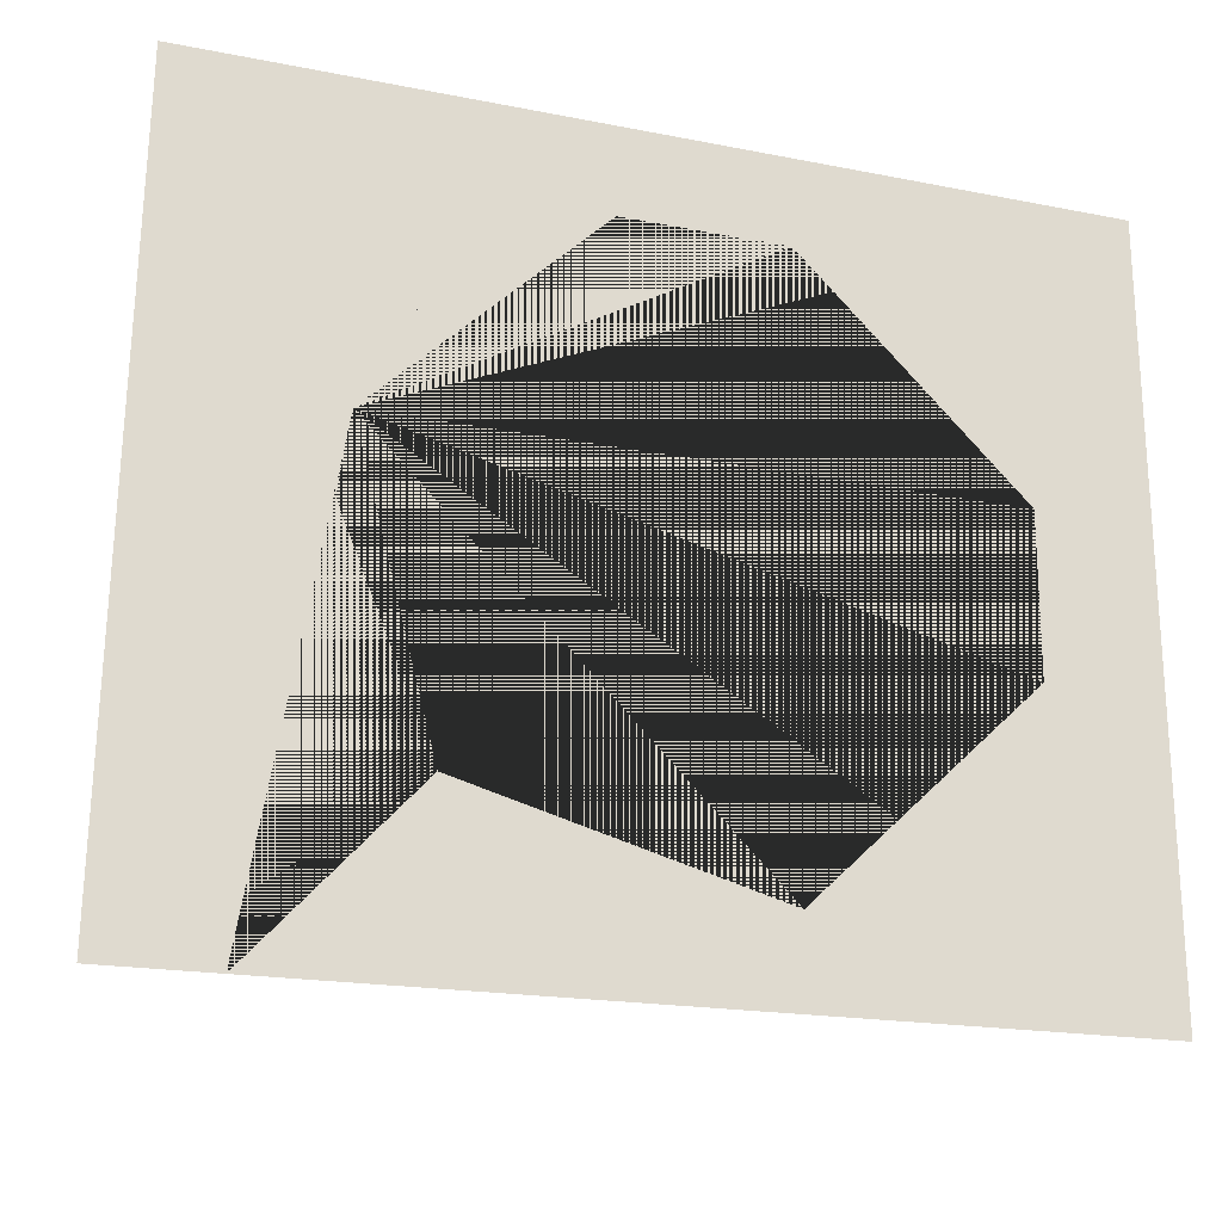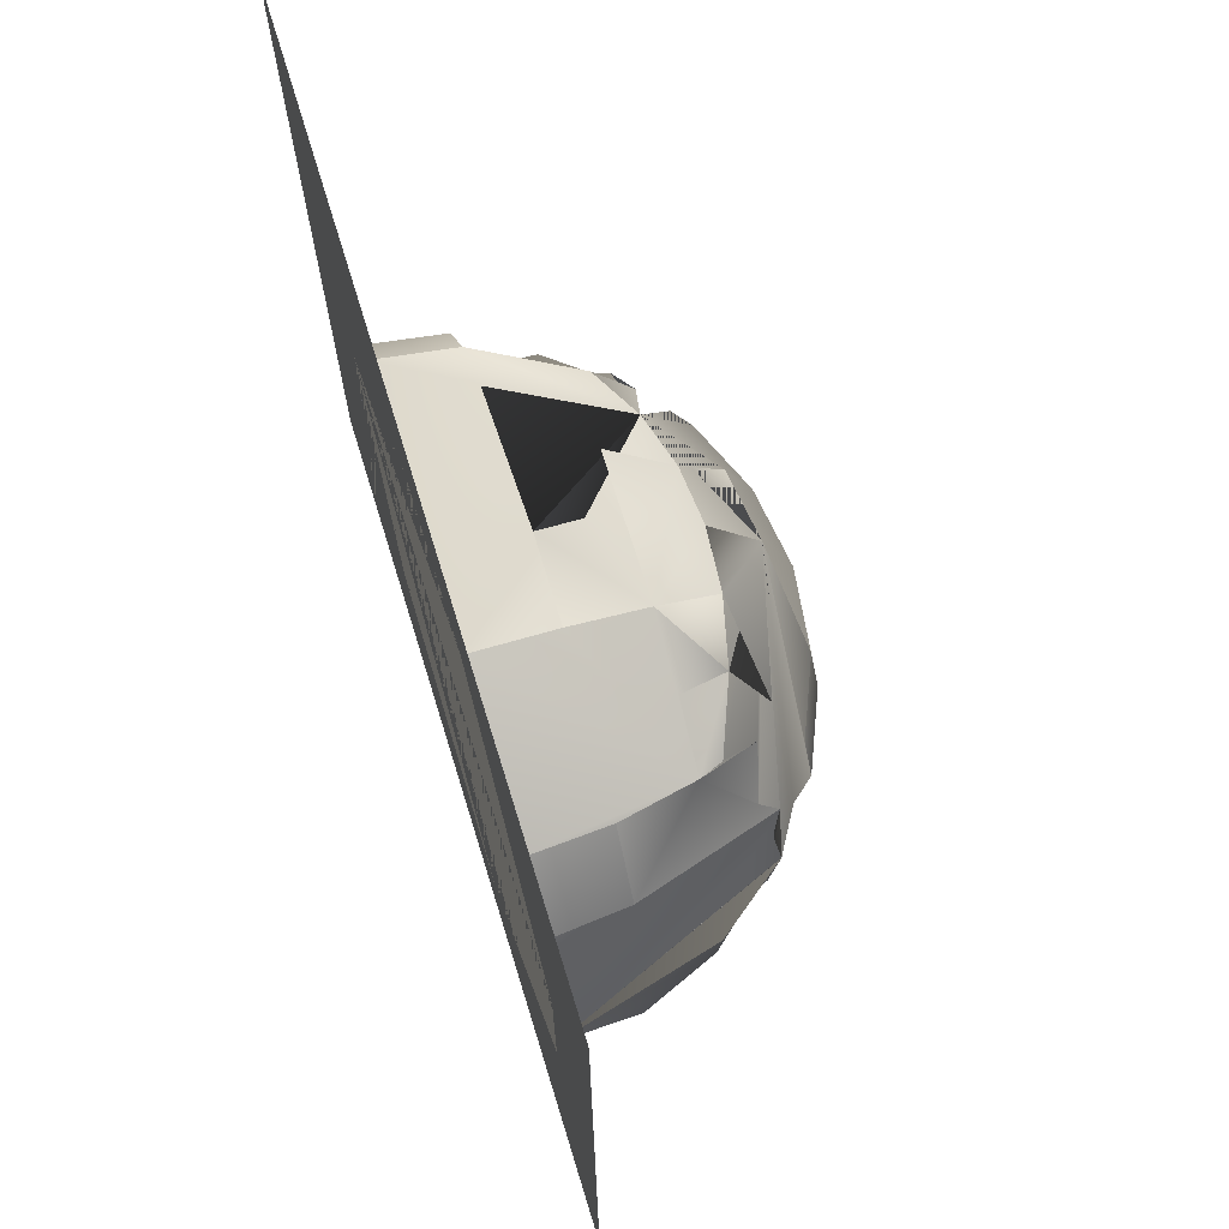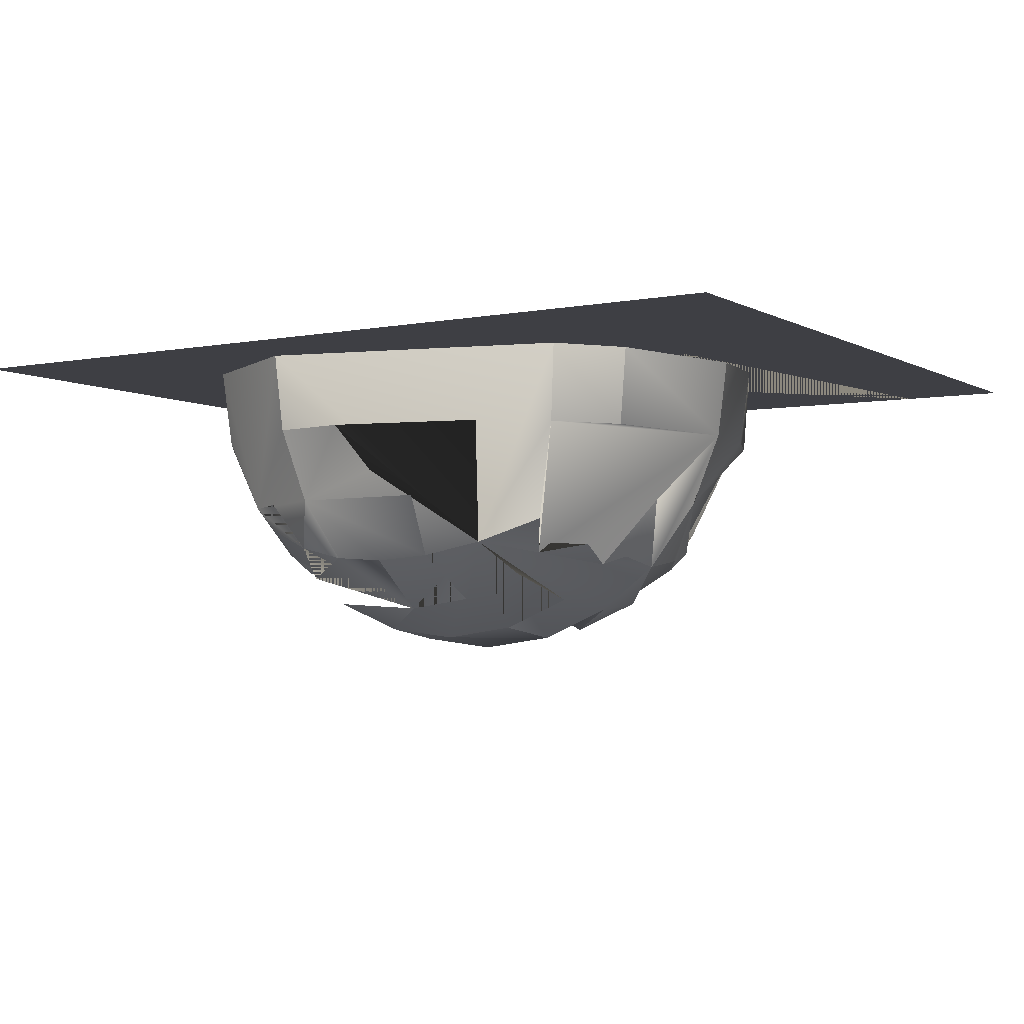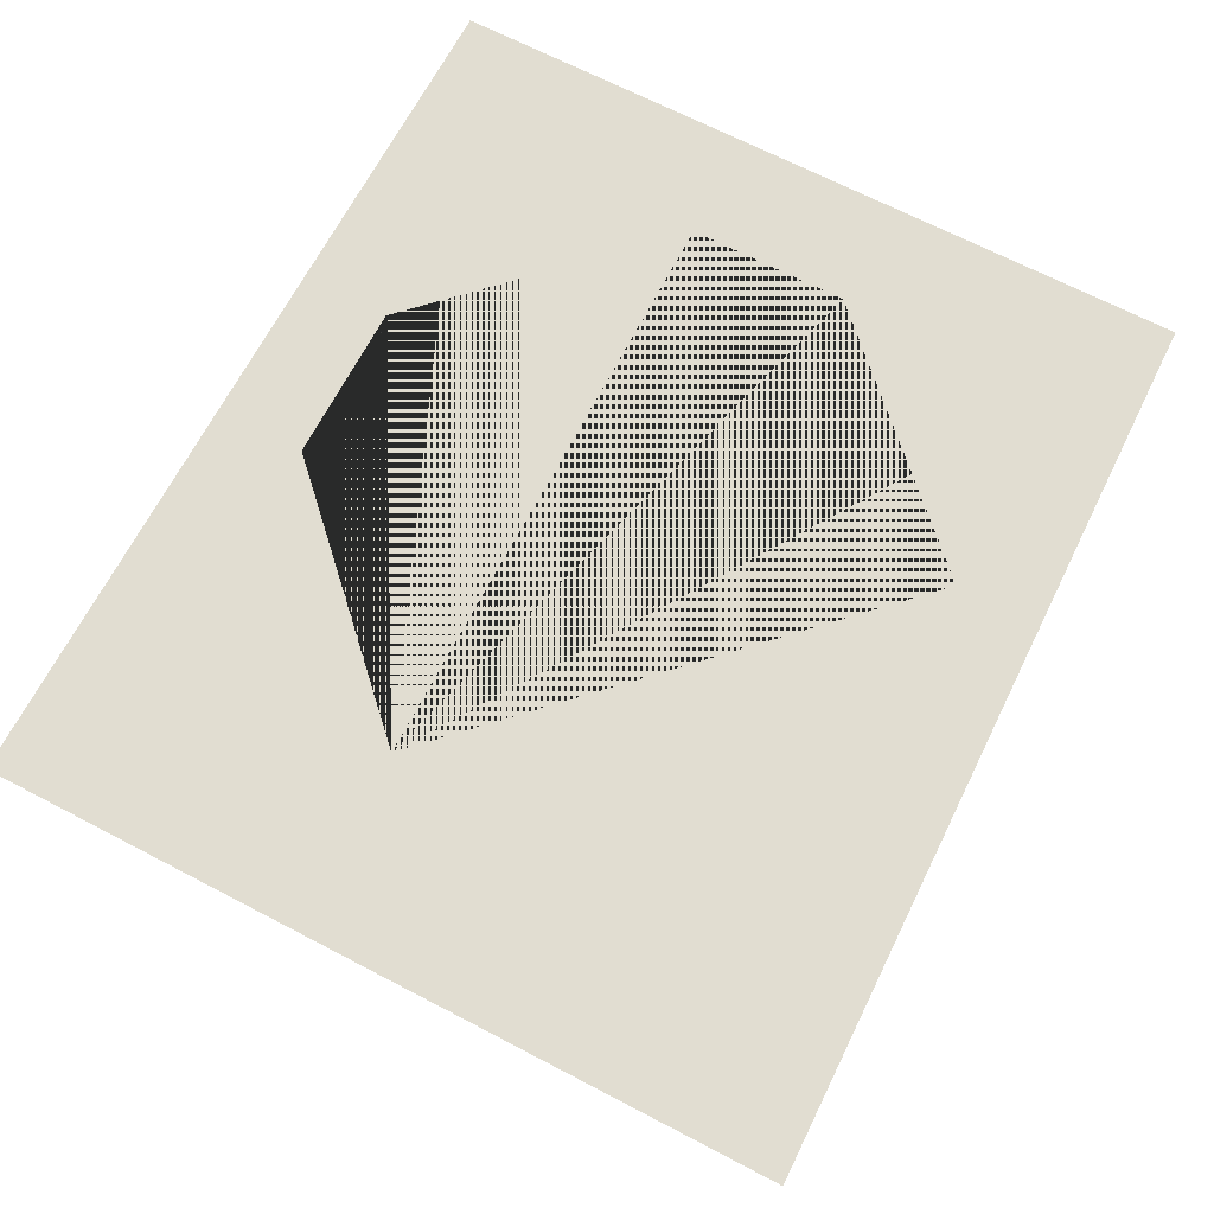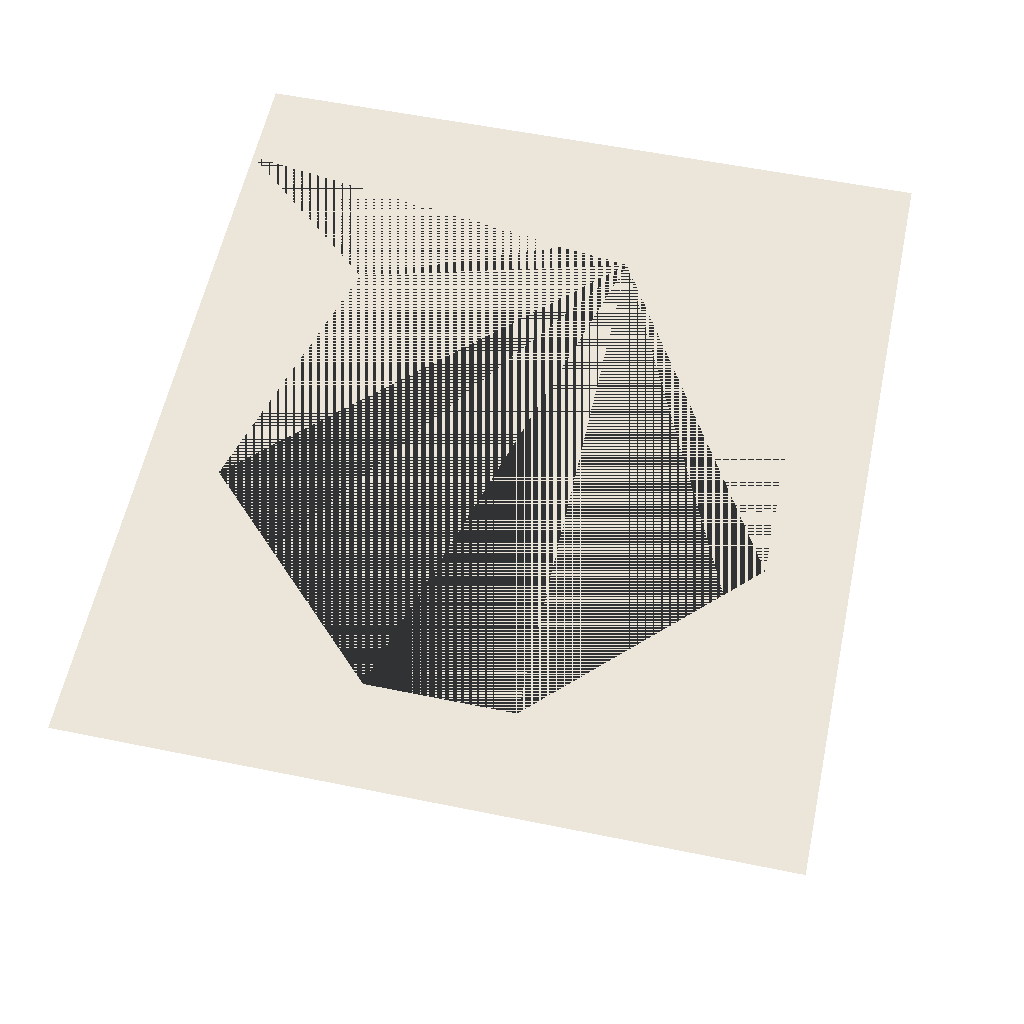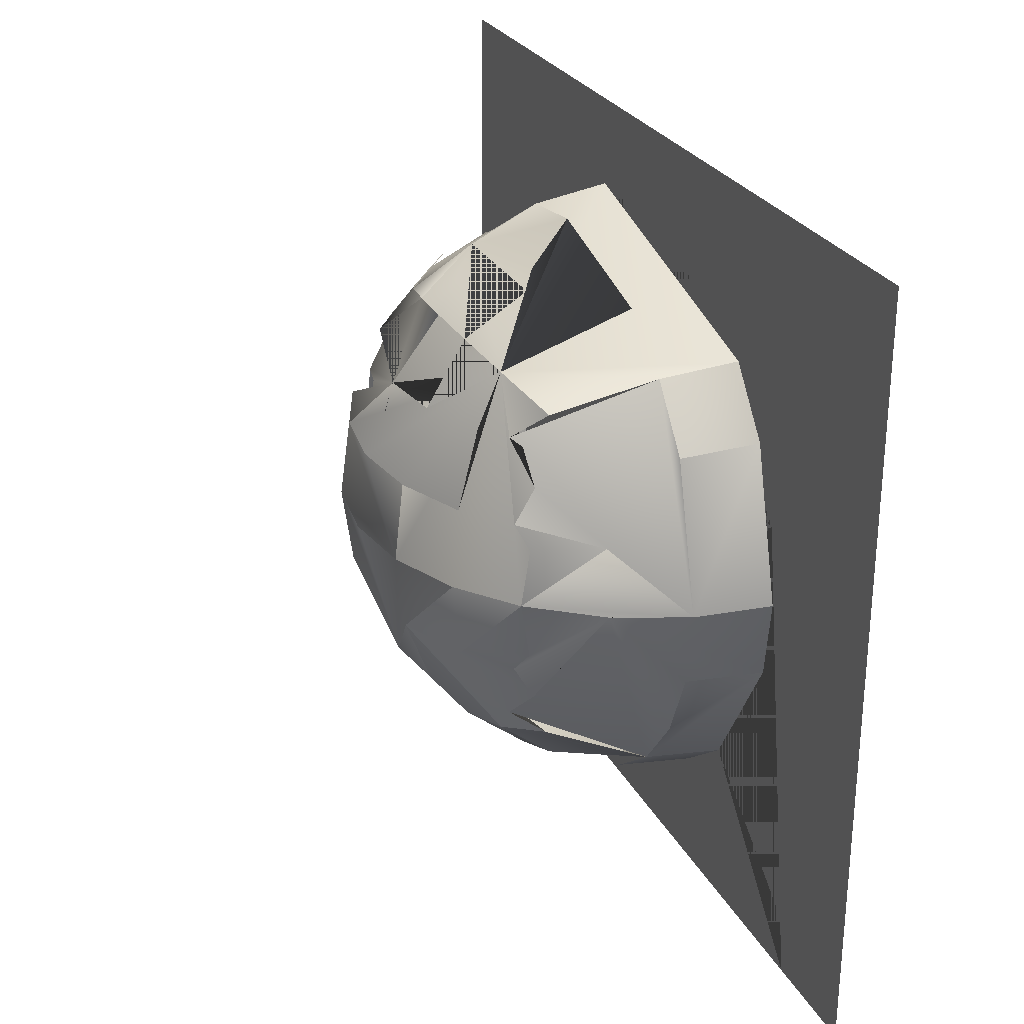
<metadata>
{"format":"obj","ext":"obj","renderer":"f3d","projection":"perspective","resolution":1024,"background":"white","views":[{"elev":-23.1,"azim":162.7,"up":"+Z"},{"elev":67.3,"azim":-106.9,"up":"+Z"},{"elev":-4.0,"azim":31.3,"up":"+Y"},{"elev":68.8,"azim":117.0,"up":"+Y"},{"elev":56.8,"azim":-78.1,"up":"+Y"},{"elev":28.0,"azim":66.9,"up":"+Z"}]}
</metadata>
<code>
o MancalaOrigin.011
v 3.496 0.7979 -2.264
v 3.306 0.4102 -2.599
v 3.494 0.4149 -1.873
v 3.544 0.8003 -1.875
v 3.448 0.4126 -2.249
v 2.6 -0.1691 -0.9052
v 2.897 -0.05345 -1.019
v 2.825 -0.2204 -1.132
v 2.317 -0.2337 -0.8431
v 2.317 -0.2337 -0.8431
v 2.379 -0.454 -1.134
v 2.6 -0.1691 -0.9052
v 2.691 -0.3235 -1.132
v 3.012 -0.1737 -1.314
v 3.005 -0.2727 -1.488
v 2.769 -0.4548 -1.489
v 2.769 -0.4548 -1.489
v 2.379 -0.454 -1.134
v 2.421 -0.6004 -1.491
v 2.421 -0.6004 -1.491
v 2.798 -0.5013 -1.874
v 2.437 -0.652 -1.876
v 2.437 -0.652 -1.876
v 2.042 -0.4994 -1.137
v 2.046 -0.651 -1.494
v 2.046 -0.651 -1.494
v 2.049 -0.7044 -1.879
v 1.305 0.7857 -3.193
v 0.9924 0.786 -2.957
v 1.03 0.4011 -2.918
v 0.7966 0.4021 -2.62
v 0.9267 0.045 -2.542
v 0.9924 0.786 -2.957
v 0.7966 0.4021 -2.62
v 0.6493 0.4037 -2.272
v 0.7946 0.04638 -2.23
v 0.9267 0.045 -2.542
v 1.009 -0.2386 -2.169
v 0.7946 0.04638 -2.23
v 1.004 -0.2817 -1.89
v 0.7475 0.04817 -1.894
v 0.5444 0.7907 -1.9
v 1.659 0.4171 -0.4889
v 1.7 0.05846 -0.631
v 1.013 0.4129 -0.8692
v 1.12 0.05467 -0.972
v 1.388 0.05672 -0.7631
v 1.183 -0.05892 -1.033
v 1.12 0.05466 -0.972
v 1.479 -0.1727 -0.9144
v 1.073 -0.1799 -1.33
v 1.258 -0.2254 -1.145
v 1.12 0.05466 -0.972
v 0.7847 0.4104 -1.171
v 1.013 0.4129 -0.8692
v 0.7847 0.4104 -1.171
v 1.013 0.4129 -0.8692
v 1.12 0.05467 -0.972
v 0.789 0.05025 -1.557
v 1.004 -0.2354 -1.611
v 1.084 -0.2789 -1.504
v 1.004 -0.2817 -1.89
v 1.004 -0.2817 -1.89
v 1.004 -0.2354 -1.611
v 1.299 -0.5061 -1.886
v 1.084 -0.2789 -1.504
v 1.321 -0.4595 -1.501
v 1.321 -0.4595 -1.501
v 1.67 -0.6028 -1.497
v 1.66 -0.6545 -1.882
v 1.66 -0.6545 -1.882
v 1.299 -0.5061 -1.886
v 1.67 -0.6028 -1.497
v 2.049 -0.7044 -1.879
v 1.258 -0.2254 -1.145
v 1.183 -0.05892 -1.033
v 1.392 -0.3276 -1.143
v 1.479 -0.1727 -0.9144
v 1.479 -0.1727 -0.9144
v 1.392 -0.3276 -1.143
v 1.073 -0.1799 -1.33
v 2.042 -0.4994 -1.137
v 1.761 -0.2354 -0.8477
v 2.039 -0.2551 -0.8246
v 2.039 -0.2551 -0.8246
v 1.479 -0.1727 -0.9144
v 1.7 0.05846 -0.631
v 1.761 -0.2354 -0.8477
v 1.761 -0.2354 -0.8477
v 1.761 -0.2354 -0.8477
v 2.039 -0.2551 -0.8246
v 2.039 -0.2551 -0.8246
v 2.317 -0.2337 -0.8431
v 2.373 0.06062 -0.6255
v 2.317 -0.2337 -0.8431
v 2.034 0.4186 -0.4364
v 2.034 0.4186 -0.4364
v 2.6 -0.1691 -0.9052
v 2.759 0.4198 -0.6243
v 3.062 0.4195 -0.8523
v 2.6 -0.1691 -0.9052
v 2.897 -0.05345 -1.019
v 2.825 -0.2204 -1.132
v 3.012 -0.1737 -1.314
v 3.062 0.4195 -0.8523
v 3.294 0.4185 -1.151
v 3.062 0.4195 -0.8523
v 3.294 0.4185 -1.151
v 3.442 0.4169 -1.498
v 3.494 0.4149 -1.873
v 3.299 0.05829 -1.536
v 3.346 0.0565 -1.872
v 3.299 0.05829 -1.536
v 3.005 -0.2727 -1.488
v 3.086 -0.2288 -1.594
v 3.091 -0.275 -1.873
v 3.346 0.0565 -1.872
v 3.086 -0.2288 -1.594
v 3.091 -0.275 -1.873
v 3.091 -0.275 -1.873
v 2.798 -0.5013 -1.874
v 3.091 -0.232 -2.152
v 3.091 -0.275 -1.873
v 3.022 -0.1801 -2.433
v 3.011 -0.2772 -2.259
v 3.306 0.4102 -2.599
v 3.078 0.4077 -2.901
v 2.78 0.4054 -3.134
v 2.432 0.4035 -3.281
v 2.705 0.04796 -3.003
v 2.432 0.4035 -3.281
v 2.394 0.04621 -3.135
v 2.78 0.4054 -3.134
v 2.805 0.7905 -3.18
v 2.445 0.7885 -3.333
v 3.078 0.4077 -2.901
v 3.114 0.7928 -2.939
v 3.114 0.7928 -2.939
v 3.078 0.4077 -2.901
v 3.078 0.4077 -2.901
v 2.705 0.04795 -3.003
v 2.911 -0.06324 -2.732
v 2.616 -0.1802 -2.849
v 2.837 -0.2289 -2.618
v 2.837 -0.2289 -2.618
v 2.911 -0.06324 -2.732
v 2.703 -0.332 -2.619
v 2.616 -0.1802 -2.849
v 2.616 -0.1802 -2.849
v 2.703 -0.332 -2.619
v 3.022 -0.1801 -2.433
v 3.011 -0.2772 -2.259
v 2.776 -0.4592 -2.259
v 3.091 -0.232 -2.152
v 2.776 -0.4592 -2.259
v 2.427 -0.6048 -2.261
v 2.427 -0.6048 -2.261
v 2.391 -0.4625 -2.621
v 2.391 -0.4625 -2.621
v 2.334 -0.2456 -2.915
v 2.394 0.04621 -3.135
v 2.057 0.04488 -3.182
v 2.616 -0.1802 -2.849
v 2.334 -0.2456 -2.915
v 2.334 -0.2456 -2.915
v 1.778 -0.2473 -2.92
v 1.718 -0.4647 -2.626
v 2.334 -0.2456 -2.915
v 2.055 -0.5079 -2.623
v 1.677 -0.6072 -2.268
v 1.677 -0.6072 -2.268
v 1.718 -0.4647 -2.626
v 1.327 -0.4639 -2.271
v 1.405 -0.3361 -2.629
v 1.327 -0.4639 -2.271
v 1.09 -0.2833 -2.274
v 1.009 -0.2386 -2.169
v 1.004 -0.2817 -1.89
v 1.082 -0.1863 -2.449
v 1.09 -0.2833 -2.274
v 1.271 -0.2339 -2.631
v 1.082 -0.1863 -2.449
v 1.405 -0.3361 -2.629
v 1.271 -0.2339 -2.631
v 1.495 -0.1838 -2.858
v 1.495 -0.1838 -2.858
v 1.197 -0.06875 -2.746
v 1.778 -0.2473 -2.92
v 2.057 0.04488 -3.182
v 1.72 0.04405 -3.141
v 1.778 -0.2473 -2.92
v 1.778 -0.2473 -2.92
v 1.495 -0.1838 -2.858
v 1.72 0.04405 -3.141
v 1.407 0.0438 -3.014
v 1.495 -0.1838 -2.858
v 1.197 -0.06875 -2.746
v 1.136 0.04412 -2.809
v 1.136 0.04412 -2.809
v 1.682 0.4011 -3.288
v 1.682 0.4011 -3.288
v 1.668 0.786 -3.339
v 1.668 0.786 -3.339
v 0.5988 0.7887 -2.288
v 0.5923 0.7931 -1.511
v 0.7389 0.7957 -1.148
v 0.9749 0.7982 -0.8355
v 1.013 0.4129 -0.8692
v 0.9749 0.7982 -0.8355
v 1.644 0.8026 -0.4418
v 1.644 0.8026 -0.4418
v 2.421 0.8051 -0.4354
v 3.096 0.805 -0.818
v 3.062 0.4195 -0.8523
v 3.096 0.805 -0.818
v 3.337 0.804 -1.127
v 3.49 0.8024 -1.487
v 3.544 0.8003 -1.875
v 3.114 0.7928 -2.939
v 4.347 0.8138 0.02595
v 0.04032 0.7999 -0.02541
v 4.379 0.792 -3.781
v 0.05379 0.7786 -3.729
v 4.379 0.792 -3.781
v 4.186 0.7914 -3.778
v 3.858 0.7904 -3.774
v 0.05379 0.7786 -3.729
f 9 10 11
f 42 59 62 41 40 38 180 39 35 34 30 33
f 71 170 175 72
f 16 17 13
f 19 17 20
f 17 16 20
f 22 23 20
f 19 20 25
f 25 20 26
f 31 32 184 30
f 37 32 31
f 137 134 133 136
f 39 36 35
f 40 41 62
f 161 162 188 160 163
f 157 153 120 154 152 151 145 146 148 149 147 150
f 67 68 65
f 70 71 65
f 71 72 65
f 69 73 70
f 27 74 70
f 78 79 77
f 1 138 139 126 2 5
f 73 69 67
f 69 68 67
f 82 24 73
f 25 26 73
f 18 24 82
f 50 47 86
f 61 60 62 59 42 206 56
f 44 43 97 99 98 95 94 93 91 90 87 88 86
f 89 83 80
f 88 87 90
f 202 28 195 193 194 201
f 91 92 90
f 94 95 93
f 96 97 43
f 110 112 116 111 113 114 104 103 107 106 108 216 4 3 109
f 55 57 56 54
f 46 45 209 210 43 44 86 47 50 48 49
f 101 98 99 97 96 43 210 213 100 102
f 82 73 67 65 175 63 64 66 81 75 76 78 77 79 89 80 83 84 85
f 105 106 107
f 53 52 51 61 56 57 58
f 169 172 170 70 74 22 21 156
f 166 167 158 168
f 113 111 116
f 119 120 21
f 120 121 21
f 112 110 3
f 2 126 5
f 129 131 130
f 133 134 128
f 155 156 121 120
f 139 127 126
f 140 128 134 135 129 130 141 163 143 142
f 149 165 158 157 150
f 117 3 4 1 5 126 127 144 124 125 122 123
f 215 216 106 105
f 133 128 140 136
f 149 150 147
f 153 155 120
f 21 121 156
f 155 157 156
f 155 153 157
f 158 159 157
f 141 130 163
f 132 161 163
f 160 164 163
f 112 3 117 123 116
f 165 168 158
f 169 159 158 167 183 174 172
f 156 157 169
f 157 159 169
f 27 23 74
f 23 22 74
f 71 70 170
f 171 170 172
f 182 176 177 178 175 183 186 187 181
f 170 171 175
f 171 173 175
f 178 63 175
f 65 72 175
f 36 39 180
f 115 114 113 116
f 34 35 31 30
f 175 173 183
f 173 174 183
f 32 37 184
f 185 186 183
f 36 180 179 184 37 31 35
f 162 189 188
f 12 6 7 8 14 15 118 119 21 22 20 16 13 17 19 25 73 24 18 82 85 9 11 10
f 190 191 188
f 166 192 167
f 191 190 193
f 190 194 193
f 195 196 193
f 28 29 198 197 196 195
f 198 199 197
f 200 201 194
f 69 70 65 68
f 129 135 131
f 132 163 130 131 135 202 200 190 188 189 162 161
f 206 207 55 54
f 200 194 190
f 202 201 200
f 206 54 56
f 208 209 45
f 171 172 174 173
f 213 214 100
f 106 216 108
f 219 218 225 226
f 3 110 109
f 217 212 211 205 204 203 219 226 227 221 220 224 225 218
f 23 27 70 73 26 20
f 185 183 167 192
l 223 222

</code>
